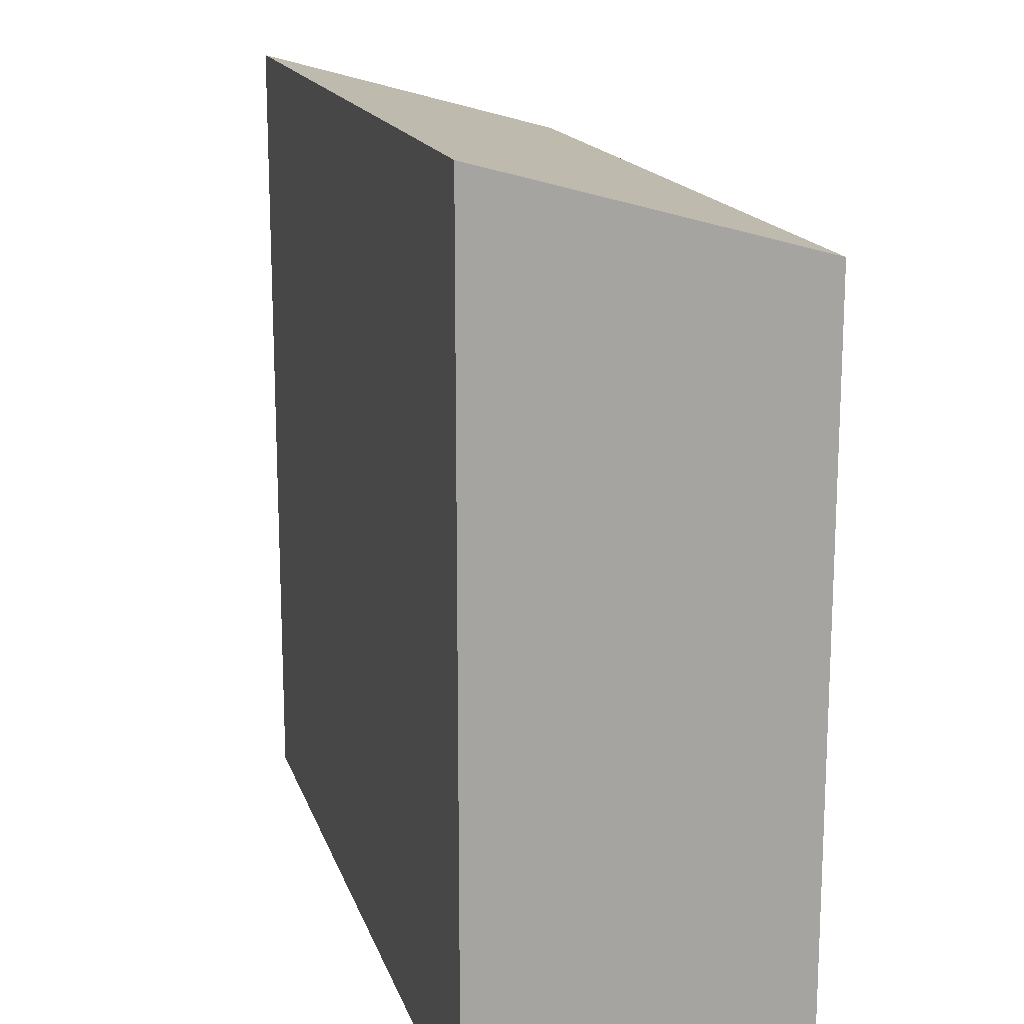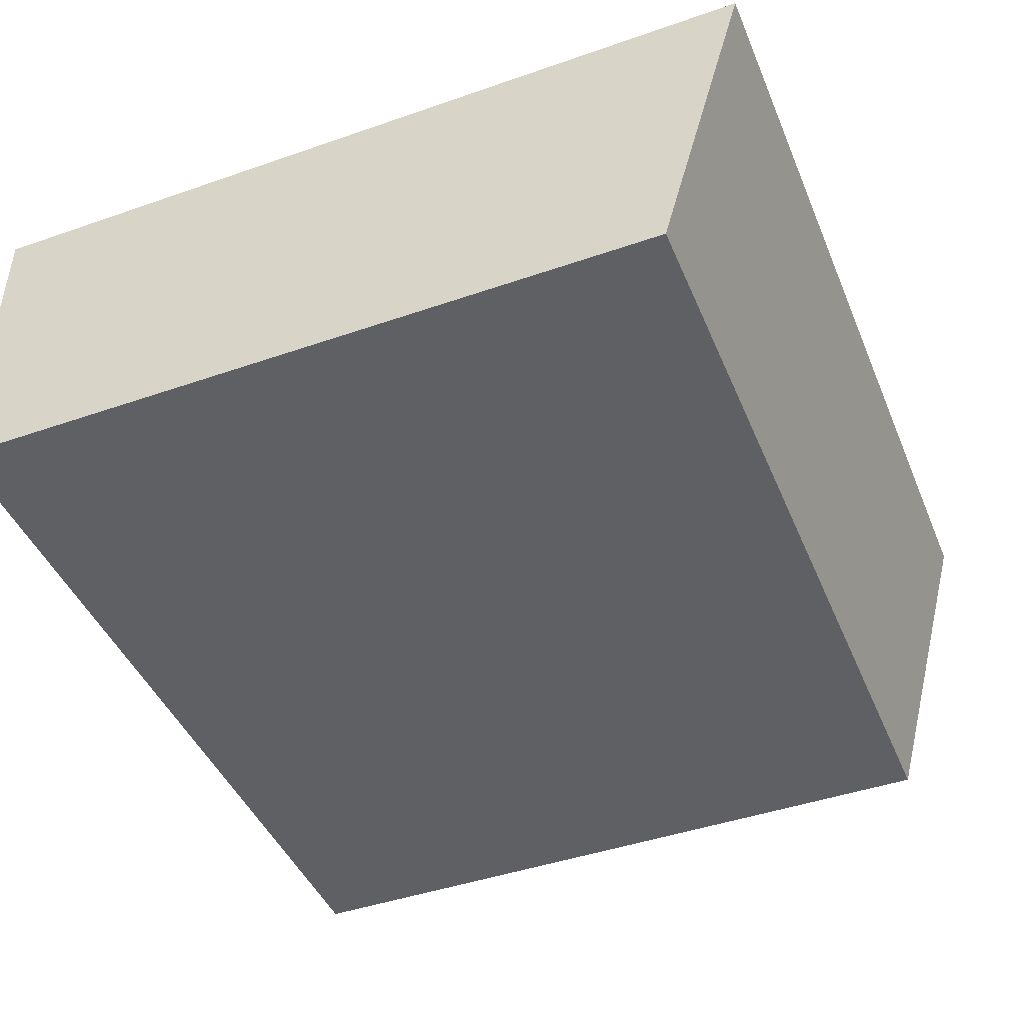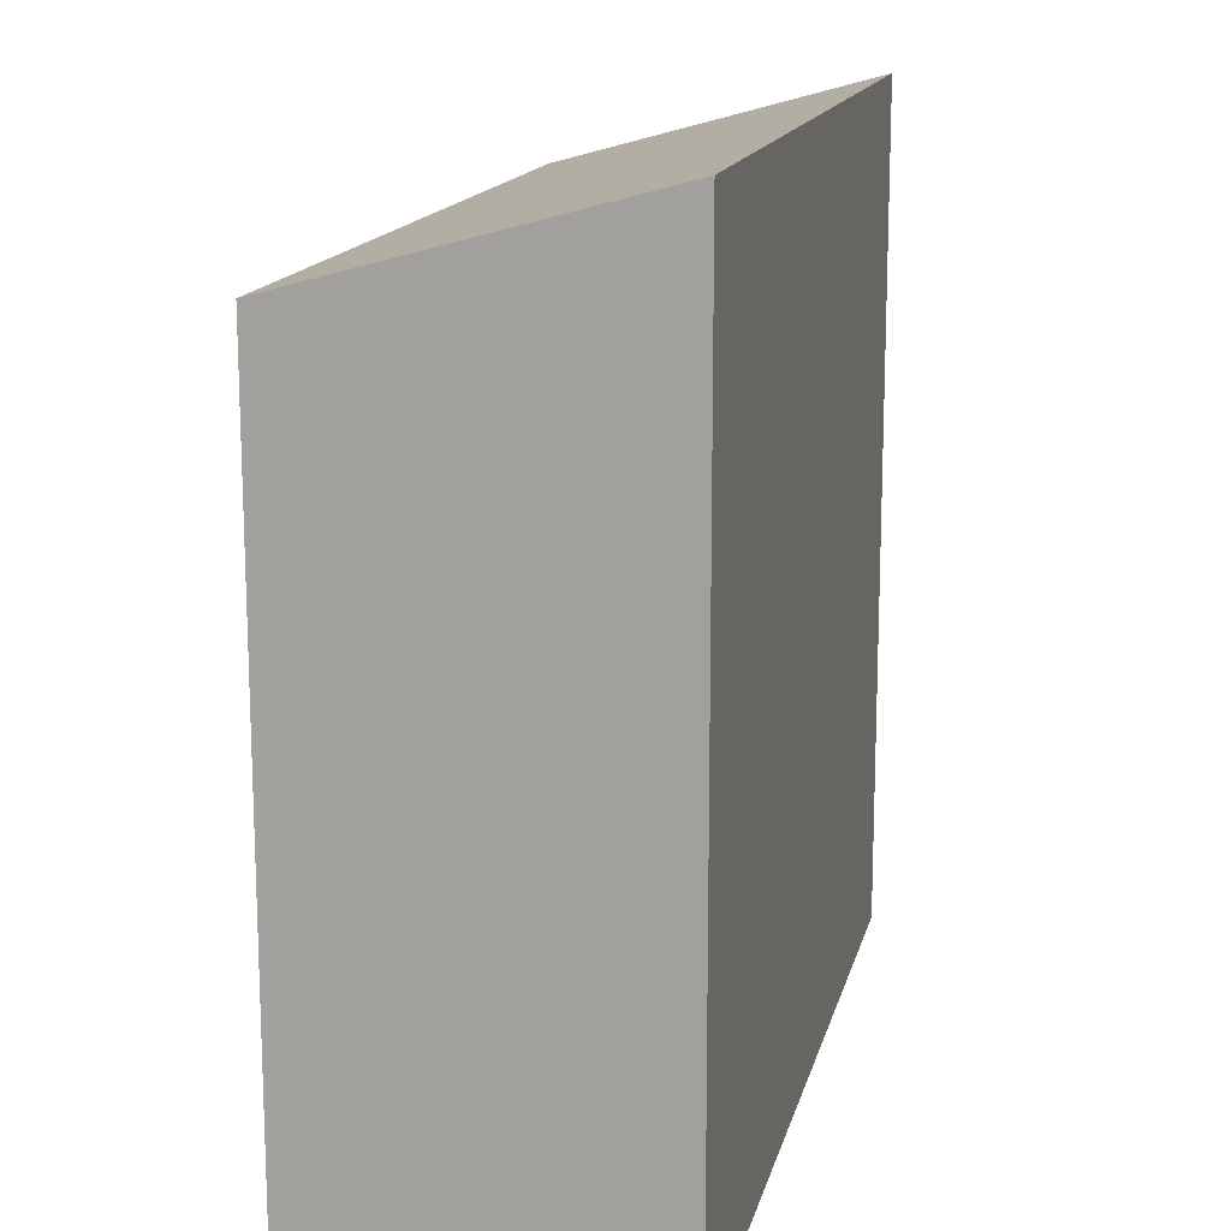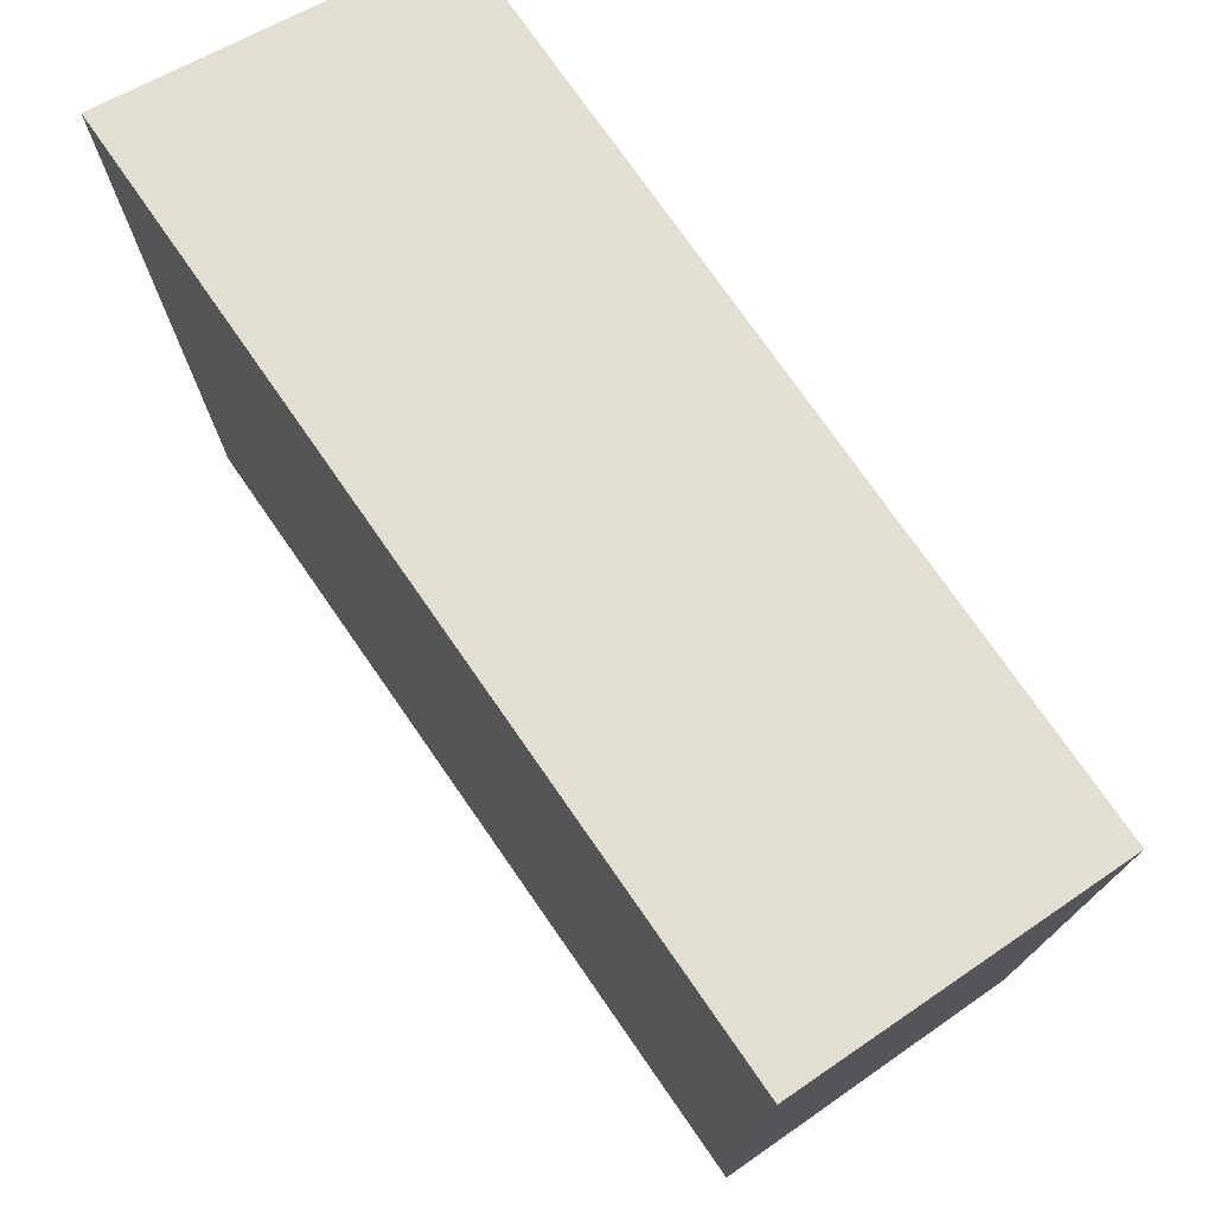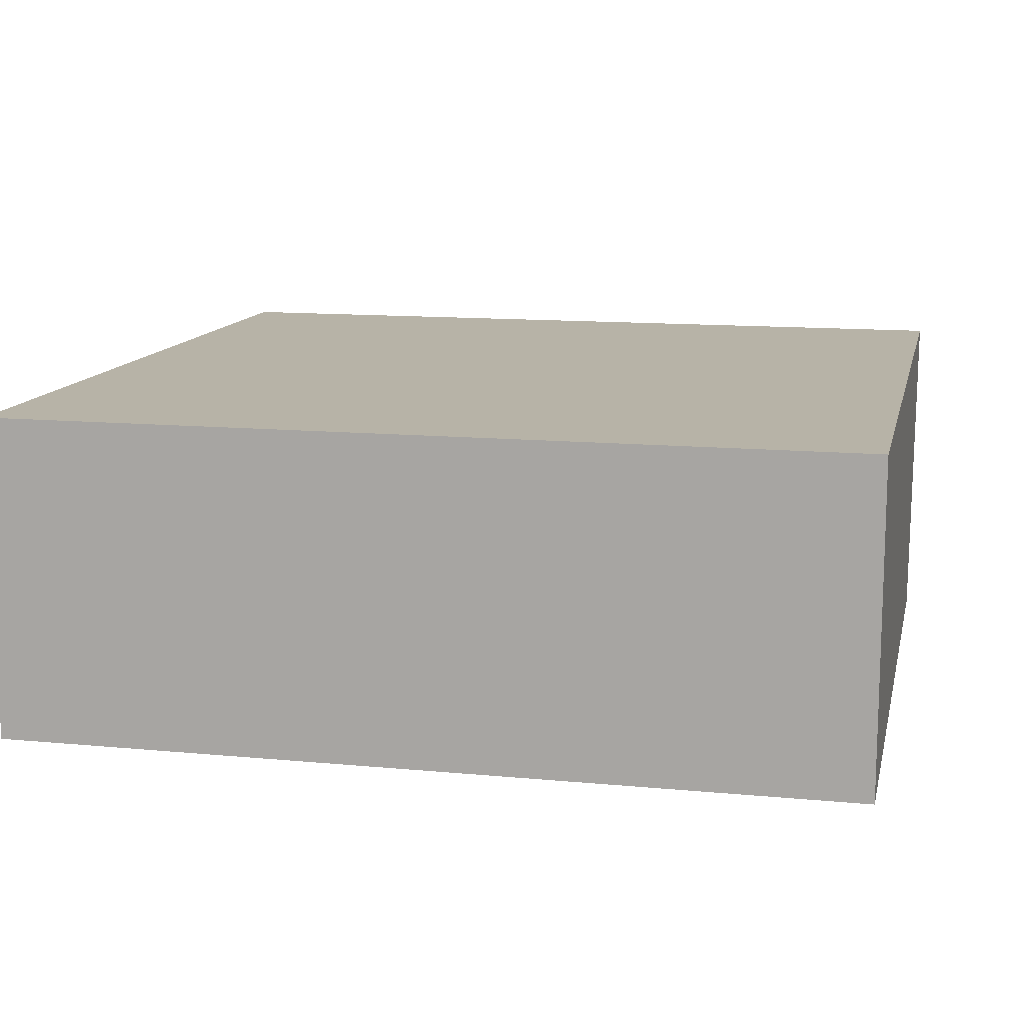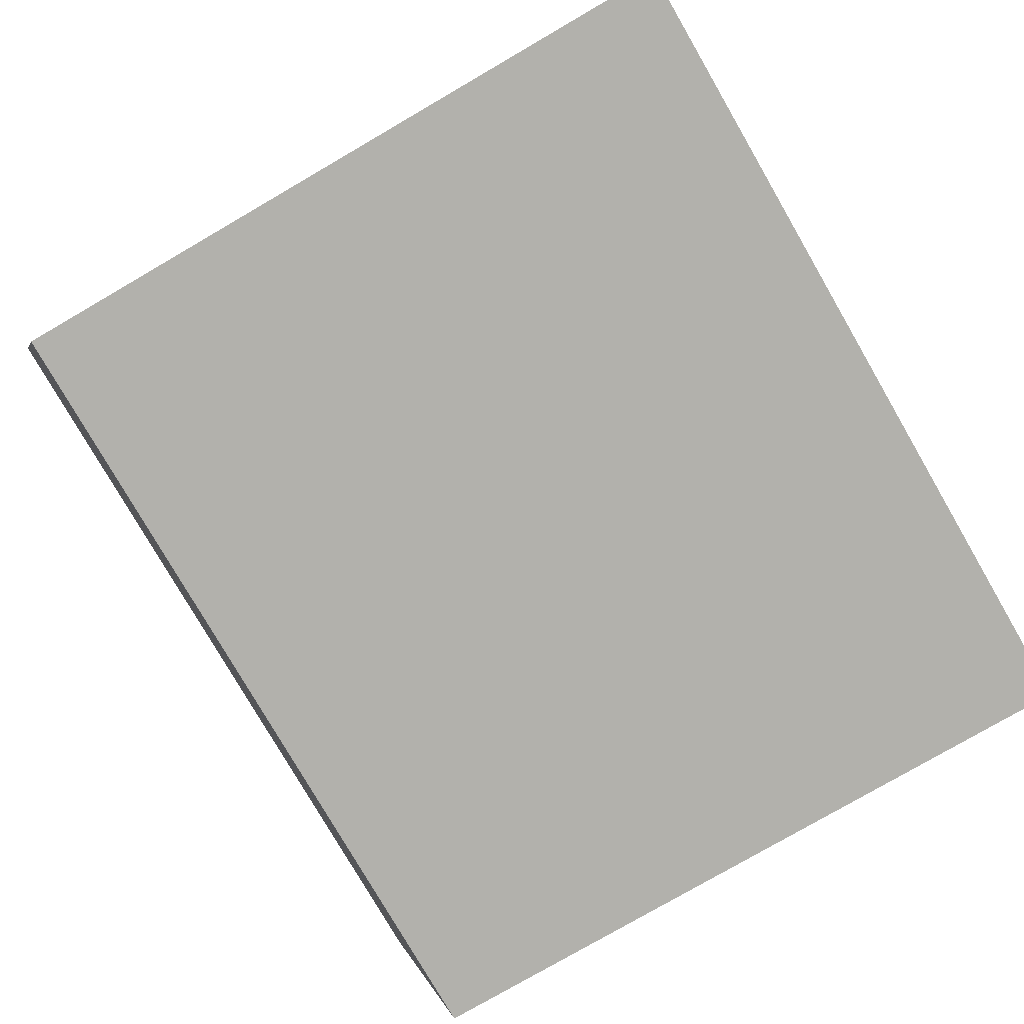
<metadata>
{"format":"obj","ext":"obj","renderer":"f3d","projection":"perspective","resolution":1024,"background":"white","views":[{"elev":16.2,"azim":-105.2,"up":"+Z"},{"elev":-44.6,"azim":-68.0,"up":"+Y"},{"elev":15.0,"azim":102.8,"up":"+Z"},{"elev":75.4,"azim":-124.8,"up":"+Z"},{"elev":12.6,"azim":-167.5,"up":"+Y"},{"elev":-78.9,"azim":120.1,"up":"+Y"}]}
</metadata>
<code>
g emperors_palace2_env_obj_baseblue_01_collider001
v -40.24 14.25 3.961
v -35.6 14.25 3.961
v -35.6 14.25 2.441e-06
v -40.24 14.25 4.883e-06
v -35.6 16 4.446
v -35.6 16 2.441e-06
v -35.6 14.25 2.441e-06
v -35.6 14.25 3.961
v -35.6 16 4.446
v -40.24 16 4.446
v -40.24 16 4.883e-06
v -35.6 16 4.446
v -40.24 16 4.883e-06
v -35.6 16 2.441e-06
v -40.24 14.25 3.961
v -40.24 14.25 4.883e-06
v -40.24 16 4.883e-06
v -40.24 16 4.446
v -40.24 16 4.883e-06
v -40.24 14.25 4.883e-06
v -35.6 14.25 2.441e-06
v -35.6 16 2.441e-06
v -35.6 16 4.446
v -35.6 14.25 3.961
v -40.24 14.25 3.961
v -35.6 16 4.446
v -40.24 14.25 3.961
v -40.24 16 4.446
g emperors_palace2_env_obj_baseblue_01_collider001_0
f 3 2 1
f 4 3 1
f 7 6 5
f 8 7 5
f 11 10 9
f 14 13 12
f 17 16 15
f 18 17 15
f 21 20 19
f 22 21 19
f 25 24 23
f 28 27 26

</code>
